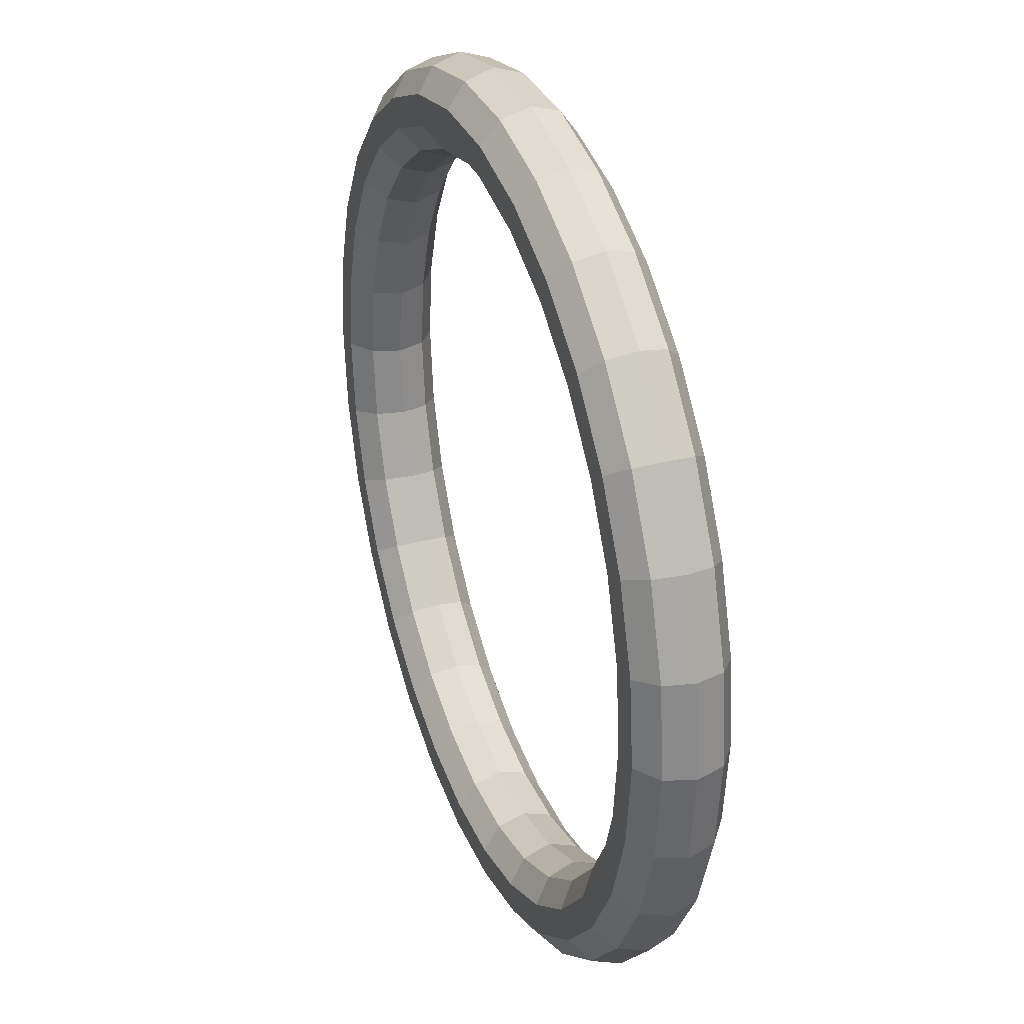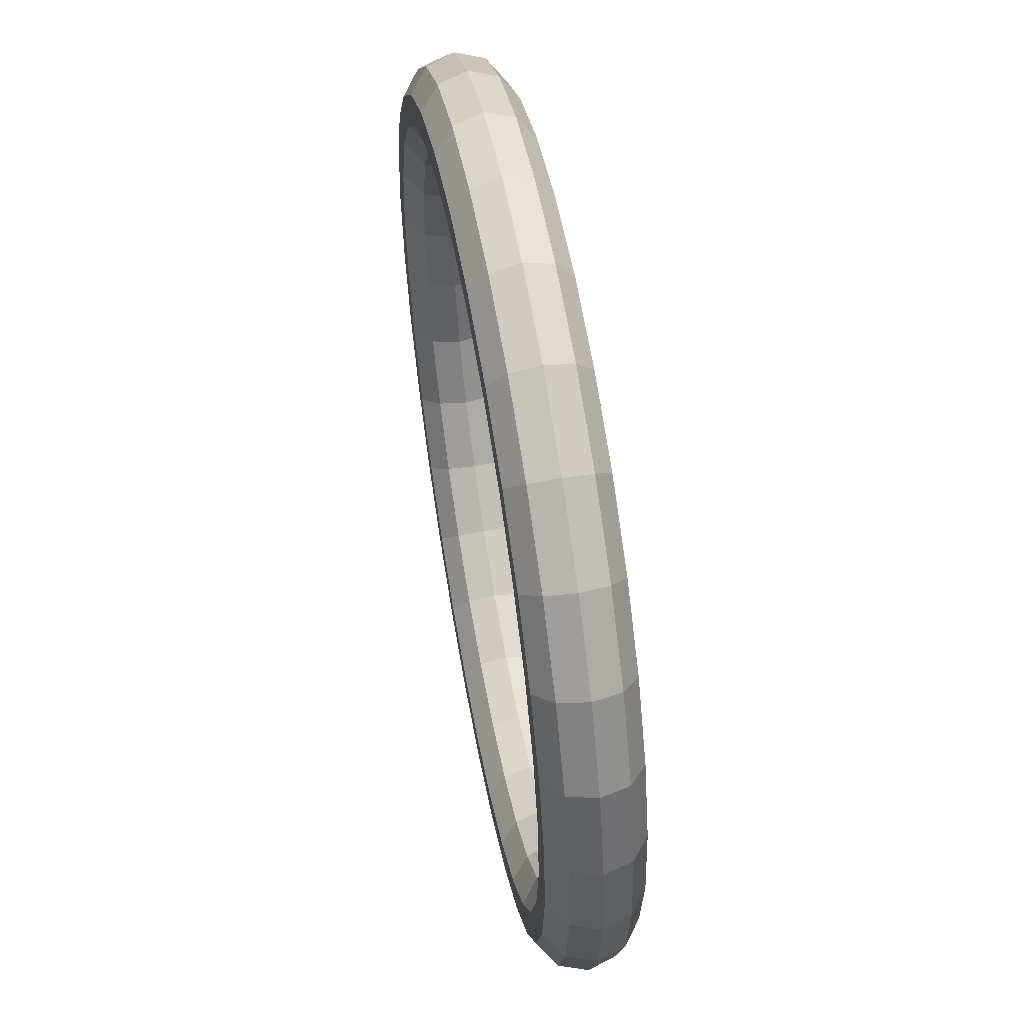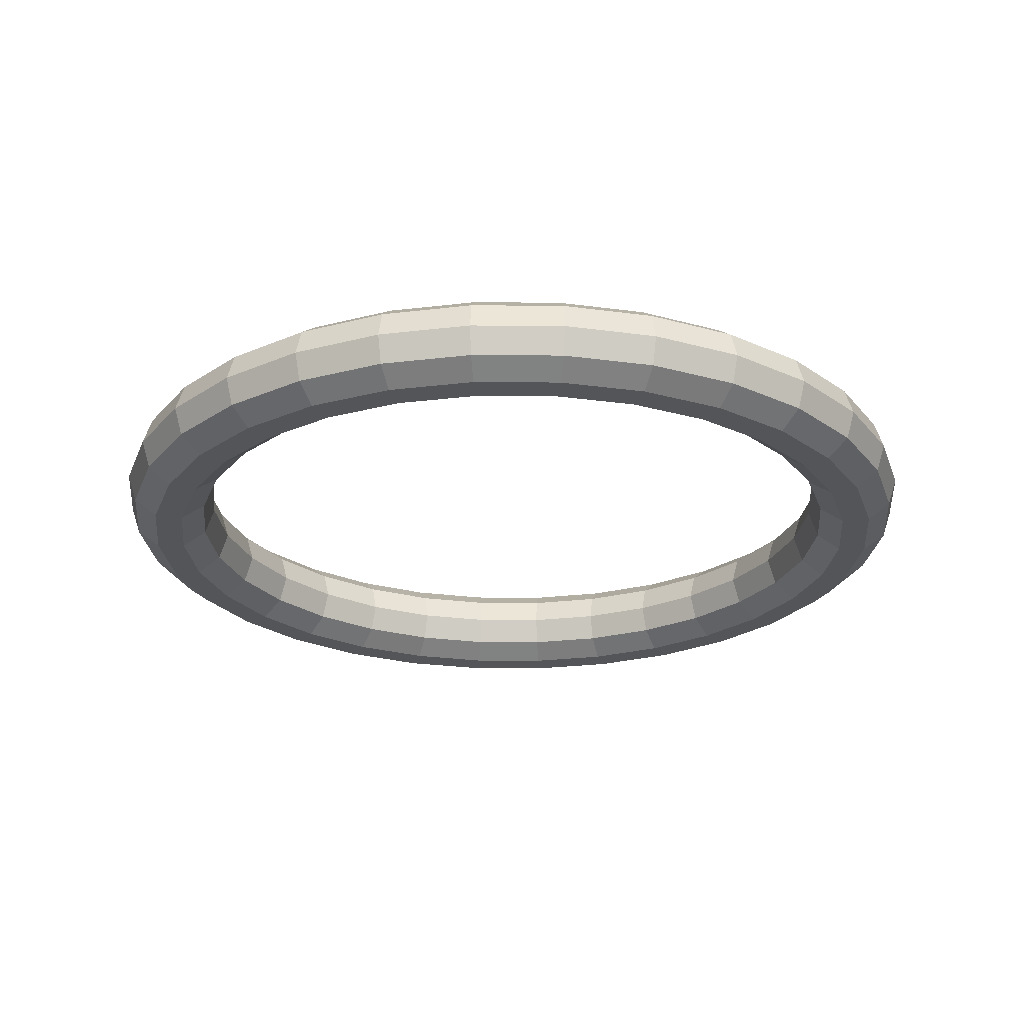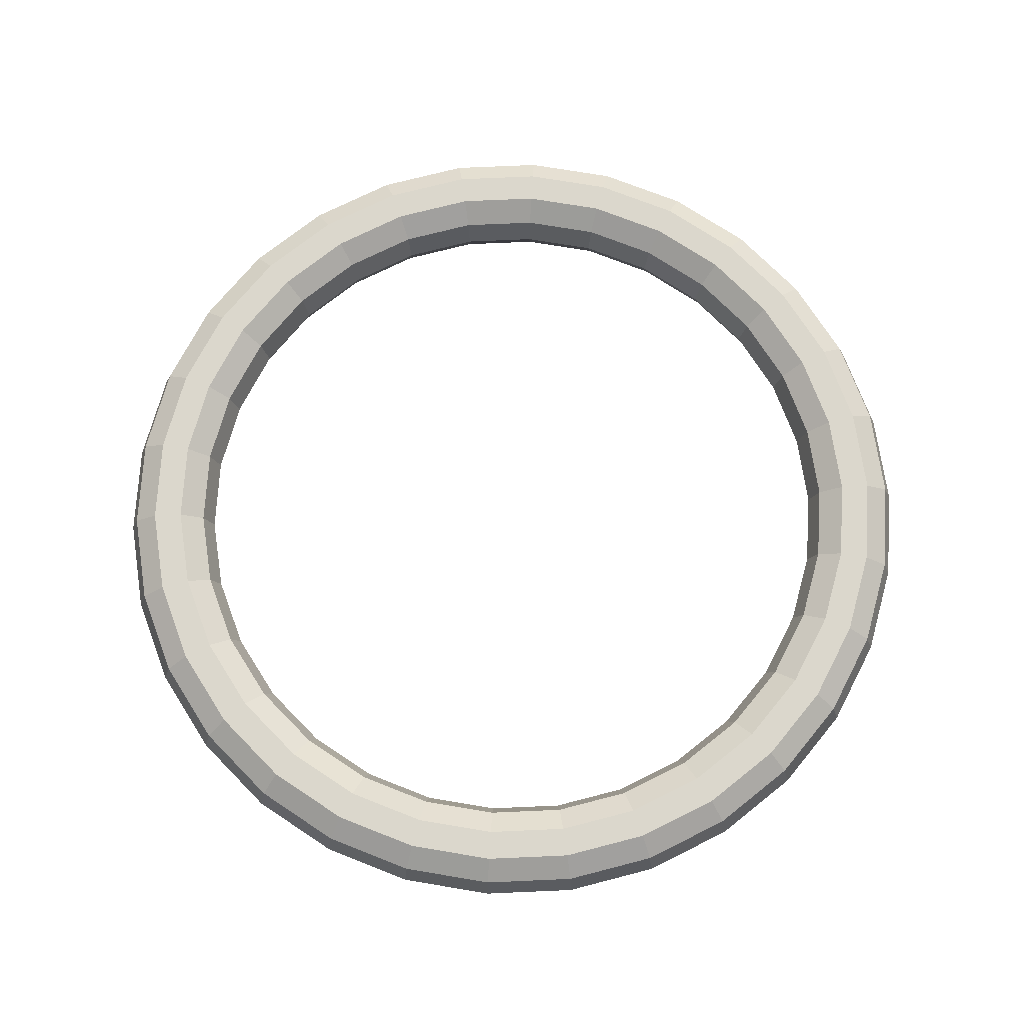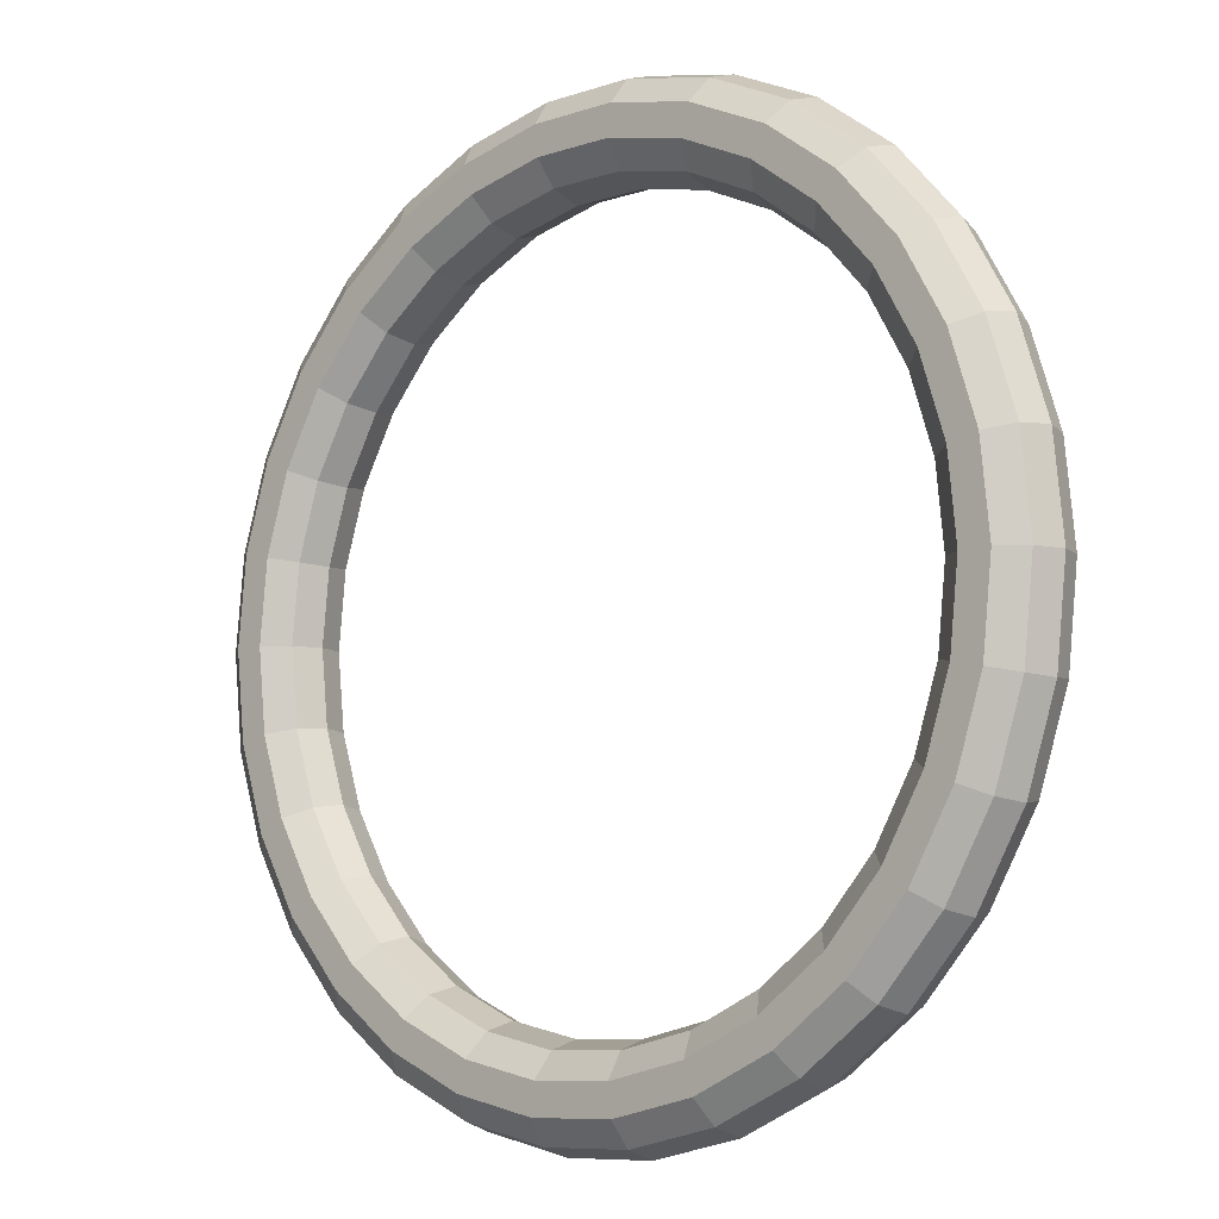
<metadata>
{"format":"obj","ext":"obj","renderer":"f3d","projection":"perspective","resolution":1024,"background":"white","views":[{"elev":32.3,"azim":-110.3,"up":"+Y"},{"elev":56.9,"azim":79.7,"up":"+Y"},{"elev":-24.4,"azim":-120.7,"up":"+Z"},{"elev":73.3,"azim":-170.5,"up":"+Z"},{"elev":-8.4,"azim":42.6,"up":"+Y"}]}
</metadata>
<code>
o Torus.004
v 1.12 0 0
v 1.097 -0 0.07053
v 1.037 -0 0.1141
v 0.9629 -0 0.1141
v 0.9029 -0 0.07053
v 0.88 -0 0
v 0.9029 0 -0.07053
v 0.9629 0 -0.1141
v 1.037 0 -0.1141
v 1.097 0 -0.07053
v 1.096 0.2329 0
v 1.073 0.2281 0.07053
v 1.014 0.2156 0.1141
v 0.9419 0.2002 0.1141
v 0.8832 0.1877 0.07053
v 0.8608 0.183 0
v 0.8832 0.1877 -0.07053
v 0.9419 0.2002 -0.1141
v 1.014 0.2156 -0.1141
v 1.073 0.2281 -0.07053
v 1.023 0.4555 0
v 1.002 0.4462 0.07053
v 0.9474 0.4218 0.1141
v 0.8797 0.3917 0.1141
v 0.8249 0.3673 0.07053
v 0.8039 0.3579 0
v 0.8249 0.3673 -0.07053
v 0.8797 0.3917 -0.1141
v 0.9474 0.4218 -0.1141
v 1.002 0.4462 -0.07053
v 0.9061 0.6583 0
v 0.8876 0.6448 0.07053
v 0.839 0.6096 0.1141
v 0.779 0.566 0.1141
v 0.7305 0.5307 0.07053
v 0.7119 0.5173 0
v 0.7305 0.5307 -0.07053
v 0.779 0.566 -0.1141
v 0.839 0.6096 -0.1141
v 0.8876 0.6448 -0.07053
v 0.7494 0.8323 0
v 0.7341 0.8153 0.07053
v 0.6939 0.7707 0.1141
v 0.6443 0.7156 0.1141
v 0.6042 0.671 0.07053
v 0.5888 0.654 0
v 0.6042 0.671 -0.07053
v 0.6443 0.7156 -0.1141
v 0.6939 0.7707 -0.1141
v 0.7341 0.8153 -0.07053
v 0.56 0.9699 0
v 0.5485 0.9501 0.07053
v 0.5185 0.8981 0.1141
v 0.4815 0.8339 0.1141
v 0.4515 0.782 0.07053
v 0.44 0.7621 0
v 0.4515 0.782 -0.07053
v 0.4815 0.8339 -0.1141
v 0.5185 0.8981 -0.1141
v 0.5485 0.9501 -0.07053
v 0.3461 1.065 0
v 0.339 1.043 0.07053
v 0.3205 0.9863 0.1141
v 0.2976 0.9158 0.1141
v 0.279 0.8587 0.07053
v 0.2719 0.8369 0
v 0.279 0.8587 -0.07053
v 0.2976 0.9158 -0.1141
v 0.3205 0.9863 -0.1141
v 0.339 1.043 -0.07053
v 0.1171 1.114 0
v 0.1147 1.091 0.07053
v 0.1084 1.031 0.1141
v 0.1007 0.9576 0.1141
v 0.09438 0.898 0.07053
v 0.09198 0.8752 0
v 0.09438 0.898 -0.07053
v 0.1007 0.9576 -0.1141
v 0.1084 1.031 -0.1141
v 0.1147 1.091 -0.07053
v -0.1171 1.114 0
v -0.1147 1.091 0.07053
v -0.1084 1.031 0.1141
v -0.1007 0.9576 0.1141
v -0.09438 0.898 0.07053
v -0.09198 0.8752 0
v -0.09438 0.898 -0.07053
v -0.1007 0.9576 -0.1141
v -0.1084 1.031 -0.1141
v -0.1147 1.091 -0.07053
v -0.3461 1.065 0
v -0.339 1.043 0.07053
v -0.3205 0.9863 0.1141
v -0.2976 0.9158 0.1141
v -0.279 0.8587 0.07053
v -0.2719 0.8369 0
v -0.279 0.8587 -0.07053
v -0.2976 0.9158 -0.1141
v -0.3205 0.9863 -0.1141
v -0.339 1.043 -0.07053
v -0.56 0.9699 0
v -0.5485 0.9501 0.07053
v -0.5185 0.8981 0.1141
v -0.4815 0.8339 0.1141
v -0.4515 0.782 0.07053
v -0.44 0.7621 0
v -0.4515 0.782 -0.07053
v -0.4815 0.8339 -0.1141
v -0.5185 0.8981 -0.1141
v -0.5485 0.9501 -0.07053
v -0.7494 0.8323 0
v -0.7341 0.8153 0.07053
v -0.6939 0.7707 0.1141
v -0.6443 0.7156 0.1141
v -0.6042 0.671 0.07053
v -0.5888 0.654 0
v -0.6042 0.671 -0.07053
v -0.6443 0.7156 -0.1141
v -0.6939 0.7707 -0.1141
v -0.7341 0.8153 -0.07053
v -0.9061 0.6583 0
v -0.8876 0.6448 0.07053
v -0.839 0.6096 0.1141
v -0.779 0.566 0.1141
v -0.7305 0.5307 0.07053
v -0.7119 0.5173 0
v -0.7305 0.5307 -0.07053
v -0.779 0.566 -0.1141
v -0.839 0.6096 -0.1141
v -0.8876 0.6448 -0.07053
v -1.023 0.4555 0
v -1.002 0.4462 0.07053
v -0.9474 0.4218 0.1141
v -0.8797 0.3917 0.1141
v -0.8249 0.3673 0.07053
v -0.8039 0.3579 0
v -0.8249 0.3673 -0.07053
v -0.8797 0.3917 -0.1141
v -0.9474 0.4218 -0.1141
v -1.002 0.4462 -0.07053
v -1.096 0.2329 0
v -1.073 0.2281 0.07053
v -1.014 0.2156 0.1141
v -0.9419 0.2002 0.1141
v -0.8832 0.1877 0.07053
v -0.8608 0.183 0
v -0.8832 0.1877 -0.07053
v -0.9419 0.2002 -0.1141
v -1.014 0.2156 -0.1141
v -1.073 0.2281 -0.07053
v -1.12 0 0
v -1.097 0 0.07053
v -1.037 0 0.1141
v -0.9629 0 0.1141
v -0.9029 0 0.07053
v -0.88 0 0
v -0.9029 0 -0.07053
v -0.9629 0 -0.1141
v -1.037 0 -0.1141
v -1.097 0 -0.07053
v -1.096 -0.2329 -0
v -1.073 -0.2281 0.07053
v -1.014 -0.2156 0.1141
v -0.9419 -0.2002 0.1141
v -0.8832 -0.1877 0.07053
v -0.8608 -0.183 -0
v -0.8832 -0.1877 -0.07053
v -0.9419 -0.2002 -0.1141
v -1.014 -0.2156 -0.1141
v -1.073 -0.2281 -0.07053
v -1.023 -0.4555 -0
v -1.002 -0.4462 0.07053
v -0.9474 -0.4218 0.1141
v -0.8797 -0.3917 0.1141
v -0.8249 -0.3673 0.07053
v -0.8039 -0.3579 -0
v -0.8249 -0.3673 -0.07053
v -0.8797 -0.3917 -0.1141
v -0.9474 -0.4218 -0.1141
v -1.002 -0.4462 -0.07053
v -0.9061 -0.6583 -0
v -0.8876 -0.6448 0.07053
v -0.839 -0.6096 0.1141
v -0.779 -0.566 0.1141
v -0.7305 -0.5307 0.07053
v -0.7119 -0.5173 -0
v -0.7305 -0.5307 -0.07053
v -0.779 -0.566 -0.1141
v -0.839 -0.6096 -0.1141
v -0.8876 -0.6448 -0.07053
v -0.7494 -0.8323 -0
v -0.7341 -0.8153 0.07053
v -0.6939 -0.7707 0.1141
v -0.6443 -0.7156 0.1141
v -0.6042 -0.671 0.07053
v -0.5888 -0.654 -0
v -0.6042 -0.671 -0.07053
v -0.6443 -0.7156 -0.1141
v -0.6939 -0.7707 -0.1141
v -0.7341 -0.8153 -0.07053
v -0.56 -0.9699 -0
v -0.5485 -0.9501 0.07053
v -0.5185 -0.8981 0.1141
v -0.4815 -0.8339 0.1141
v -0.4515 -0.782 0.07053
v -0.44 -0.7621 -0
v -0.4515 -0.782 -0.07053
v -0.4815 -0.8339 -0.1141
v -0.5185 -0.8981 -0.1141
v -0.5485 -0.9501 -0.07053
v -0.3461 -1.065 -0
v -0.339 -1.043 0.07053
v -0.3205 -0.9863 0.1141
v -0.2976 -0.9158 0.1141
v -0.279 -0.8587 0.07053
v -0.2719 -0.8369 -0
v -0.279 -0.8587 -0.07053
v -0.2976 -0.9158 -0.1141
v -0.3205 -0.9863 -0.1141
v -0.339 -1.043 -0.07053
v -0.1171 -1.114 -0
v -0.1147 -1.091 0.07053
v -0.1084 -1.031 0.1141
v -0.1007 -0.9576 0.1141
v -0.09438 -0.898 0.07053
v -0.09198 -0.8752 -0
v -0.09438 -0.898 -0.07053
v -0.1007 -0.9576 -0.1141
v -0.1084 -1.031 -0.1141
v -0.1147 -1.091 -0.07053
v 0.1171 -1.114 -0
v 0.1147 -1.091 0.07053
v 0.1084 -1.031 0.1141
v 0.1007 -0.9576 0.1141
v 0.09438 -0.898 0.07053
v 0.09198 -0.8752 -0
v 0.09438 -0.898 -0.07053
v 0.1007 -0.9576 -0.1141
v 0.1084 -1.031 -0.1141
v 0.1147 -1.091 -0.07053
v 0.3461 -1.065 -0
v 0.339 -1.043 0.07053
v 0.3205 -0.9863 0.1141
v 0.2976 -0.9158 0.1141
v 0.279 -0.8587 0.07053
v 0.2719 -0.8369 -0
v 0.279 -0.8587 -0.07053
v 0.2976 -0.9158 -0.1141
v 0.3205 -0.9863 -0.1141
v 0.339 -1.043 -0.07053
v 0.56 -0.9699 -0
v 0.5485 -0.9501 0.07053
v 0.5185 -0.8981 0.1141
v 0.4815 -0.8339 0.1141
v 0.4515 -0.782 0.07053
v 0.44 -0.7621 -0
v 0.4515 -0.782 -0.07053
v 0.4815 -0.8339 -0.1141
v 0.5185 -0.8981 -0.1141
v 0.5485 -0.9501 -0.07053
v 0.7494 -0.8323 -0
v 0.7341 -0.8153 0.07053
v 0.6939 -0.7707 0.1141
v 0.6443 -0.7156 0.1141
v 0.6042 -0.671 0.07053
v 0.5888 -0.654 -0
v 0.6042 -0.671 -0.07053
v 0.6443 -0.7156 -0.1141
v 0.6939 -0.7707 -0.1141
v 0.7341 -0.8153 -0.07053
v 0.9061 -0.6583 -0
v 0.8876 -0.6448 0.07053
v 0.839 -0.6096 0.1141
v 0.779 -0.566 0.1141
v 0.7305 -0.5307 0.07053
v 0.7119 -0.5173 -0
v 0.7305 -0.5307 -0.07053
v 0.779 -0.566 -0.1141
v 0.839 -0.6096 -0.1141
v 0.8876 -0.6448 -0.07053
v 1.023 -0.4555 -0
v 1.002 -0.4462 0.07053
v 0.9474 -0.4218 0.1141
v 0.8797 -0.3917 0.1141
v 0.8249 -0.3673 0.07053
v 0.8039 -0.3579 -0
v 0.8249 -0.3673 -0.07053
v 0.8797 -0.3917 -0.1141
v 0.9474 -0.4218 -0.1141
v 1.002 -0.4462 -0.07053
v 1.096 -0.2329 -0
v 1.073 -0.2281 0.07053
v 1.014 -0.2156 0.1141
v 0.9419 -0.2002 0.1141
v 0.8832 -0.1877 0.07053
v 0.8608 -0.183 -0
v 0.8832 -0.1877 -0.07053
v 0.9419 -0.2002 -0.1141
v 1.014 -0.2156 -0.1141
v 1.073 -0.2281 -0.07053
f 1 11 12 2
f 2 12 13 3
f 3 13 14 4
f 4 14 15 5
f 5 15 16 6
f 6 16 17 7
f 7 17 18 8
f 8 18 19 9
f 9 19 20 10
f 10 20 11 1
f 11 21 22 12
f 12 22 23 13
f 13 23 24 14
f 14 24 25 15
f 15 25 26 16
f 16 26 27 17
f 17 27 28 18
f 18 28 29 19
f 19 29 30 20
f 20 30 21 11
f 21 31 32 22
f 22 32 33 23
f 23 33 34 24
f 24 34 35 25
f 25 35 36 26
f 26 36 37 27
f 27 37 38 28
f 28 38 39 29
f 29 39 40 30
f 30 40 31 21
f 31 41 42 32
f 32 42 43 33
f 33 43 44 34
f 34 44 45 35
f 35 45 46 36
f 36 46 47 37
f 37 47 48 38
f 38 48 49 39
f 39 49 50 40
f 40 50 41 31
f 41 51 52 42
f 42 52 53 43
f 43 53 54 44
f 44 54 55 45
f 45 55 56 46
f 46 56 57 47
f 47 57 58 48
f 48 58 59 49
f 49 59 60 50
f 50 60 51 41
f 51 61 62 52
f 52 62 63 53
f 53 63 64 54
f 54 64 65 55
f 55 65 66 56
f 56 66 67 57
f 57 67 68 58
f 58 68 69 59
f 59 69 70 60
f 60 70 61 51
f 61 71 72 62
f 62 72 73 63
f 63 73 74 64
f 64 74 75 65
f 65 75 76 66
f 66 76 77 67
f 67 77 78 68
f 68 78 79 69
f 69 79 80 70
f 70 80 71 61
f 71 81 82 72
f 72 82 83 73
f 73 83 84 74
f 74 84 85 75
f 75 85 86 76
f 76 86 87 77
f 77 87 88 78
f 78 88 89 79
f 79 89 90 80
f 80 90 81 71
f 81 91 92 82
f 82 92 93 83
f 83 93 94 84
f 84 94 95 85
f 85 95 96 86
f 86 96 97 87
f 87 97 98 88
f 88 98 99 89
f 89 99 100 90
f 90 100 91 81
f 91 101 102 92
f 92 102 103 93
f 93 103 104 94
f 94 104 105 95
f 95 105 106 96
f 96 106 107 97
f 97 107 108 98
f 98 108 109 99
f 99 109 110 100
f 100 110 101 91
f 101 111 112 102
f 102 112 113 103
f 103 113 114 104
f 104 114 115 105
f 105 115 116 106
f 106 116 117 107
f 107 117 118 108
f 108 118 119 109
f 109 119 120 110
f 110 120 111 101
f 111 121 122 112
f 112 122 123 113
f 113 123 124 114
f 114 124 125 115
f 115 125 126 116
f 116 126 127 117
f 117 127 128 118
f 118 128 129 119
f 119 129 130 120
f 120 130 121 111
f 121 131 132 122
f 122 132 133 123
f 123 133 134 124
f 124 134 135 125
f 125 135 136 126
f 126 136 137 127
f 127 137 138 128
f 128 138 139 129
f 129 139 140 130
f 130 140 131 121
f 131 141 142 132
f 132 142 143 133
f 133 143 144 134
f 134 144 145 135
f 135 145 146 136
f 136 146 147 137
f 137 147 148 138
f 138 148 149 139
f 139 149 150 140
f 140 150 141 131
f 141 151 152 142
f 142 152 153 143
f 143 153 154 144
f 144 154 155 145
f 145 155 156 146
f 146 156 157 147
f 147 157 158 148
f 148 158 159 149
f 149 159 160 150
f 150 160 151 141
f 151 161 162 152
f 152 162 163 153
f 153 163 164 154
f 154 164 165 155
f 155 165 166 156
f 156 166 167 157
f 157 167 168 158
f 158 168 169 159
f 159 169 170 160
f 160 170 161 151
f 161 171 172 162
f 162 172 173 163
f 163 173 174 164
f 164 174 175 165
f 165 175 176 166
f 166 176 177 167
f 167 177 178 168
f 168 178 179 169
f 169 179 180 170
f 170 180 171 161
f 171 181 182 172
f 172 182 183 173
f 173 183 184 174
f 174 184 185 175
f 175 185 186 176
f 176 186 187 177
f 177 187 188 178
f 178 188 189 179
f 179 189 190 180
f 180 190 181 171
f 181 191 192 182
f 182 192 193 183
f 183 193 194 184
f 184 194 195 185
f 185 195 196 186
f 186 196 197 187
f 187 197 198 188
f 188 198 199 189
f 189 199 200 190
f 190 200 191 181
f 191 201 202 192
f 192 202 203 193
f 193 203 204 194
f 194 204 205 195
f 195 205 206 196
f 196 206 207 197
f 197 207 208 198
f 198 208 209 199
f 199 209 210 200
f 200 210 201 191
f 201 211 212 202
f 202 212 213 203
f 203 213 214 204
f 204 214 215 205
f 205 215 216 206
f 206 216 217 207
f 207 217 218 208
f 208 218 219 209
f 209 219 220 210
f 210 220 211 201
f 211 221 222 212
f 212 222 223 213
f 213 223 224 214
f 214 224 225 215
f 215 225 226 216
f 216 226 227 217
f 217 227 228 218
f 218 228 229 219
f 219 229 230 220
f 220 230 221 211
f 221 231 232 222
f 222 232 233 223
f 223 233 234 224
f 224 234 235 225
f 225 235 236 226
f 226 236 237 227
f 227 237 238 228
f 228 238 239 229
f 229 239 240 230
f 230 240 231 221
f 231 241 242 232
f 232 242 243 233
f 233 243 244 234
f 234 244 245 235
f 235 245 246 236
f 236 246 247 237
f 237 247 248 238
f 238 248 249 239
f 239 249 250 240
f 240 250 241 231
f 241 251 252 242
f 242 252 253 243
f 243 253 254 244
f 244 254 255 245
f 245 255 256 246
f 246 256 257 247
f 247 257 258 248
f 248 258 259 249
f 249 259 260 250
f 250 260 251 241
f 251 261 262 252
f 252 262 263 253
f 253 263 264 254
f 254 264 265 255
f 255 265 266 256
f 256 266 267 257
f 257 267 268 258
f 258 268 269 259
f 259 269 270 260
f 260 270 261 251
f 261 271 272 262
f 262 272 273 263
f 263 273 274 264
f 264 274 275 265
f 265 275 276 266
f 266 276 277 267
f 267 277 278 268
f 268 278 279 269
f 269 279 280 270
f 270 280 271 261
f 271 281 282 272
f 272 282 283 273
f 273 283 284 274
f 274 284 285 275
f 275 285 286 276
f 276 286 287 277
f 277 287 288 278
f 278 288 289 279
f 279 289 290 280
f 280 290 281 271
f 281 291 292 282
f 282 292 293 283
f 283 293 294 284
f 284 294 295 285
f 285 295 296 286
f 286 296 297 287
f 287 297 298 288
f 288 298 299 289
f 289 299 300 290
f 290 300 291 281
f 291 1 2 292
f 292 2 3 293
f 293 3 4 294
f 294 4 5 295
f 295 5 6 296
f 296 6 7 297
f 297 7 8 298
f 298 8 9 299
f 299 9 10 300
f 300 10 1 291

</code>
